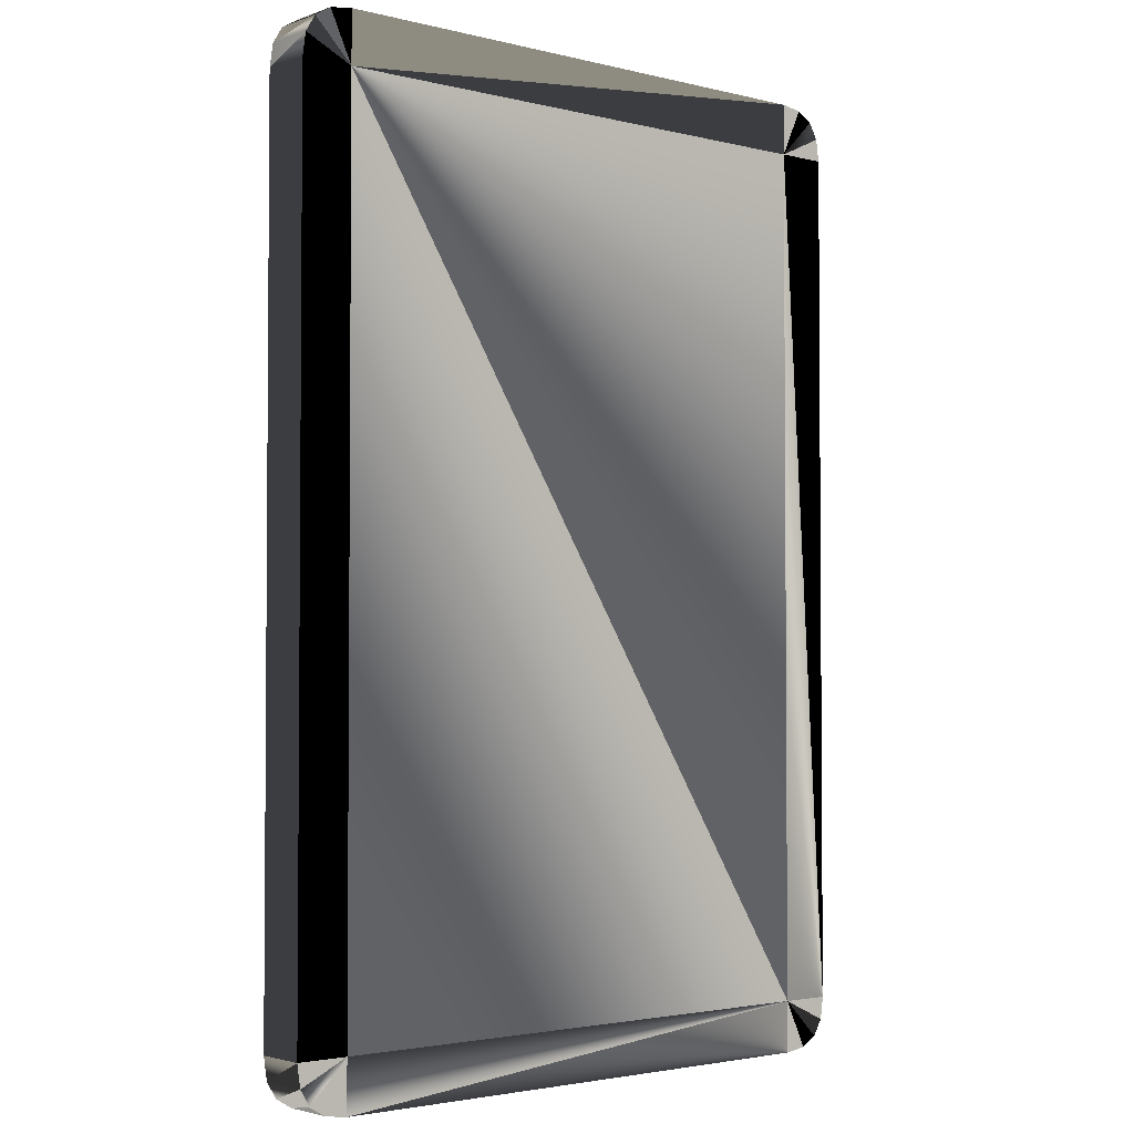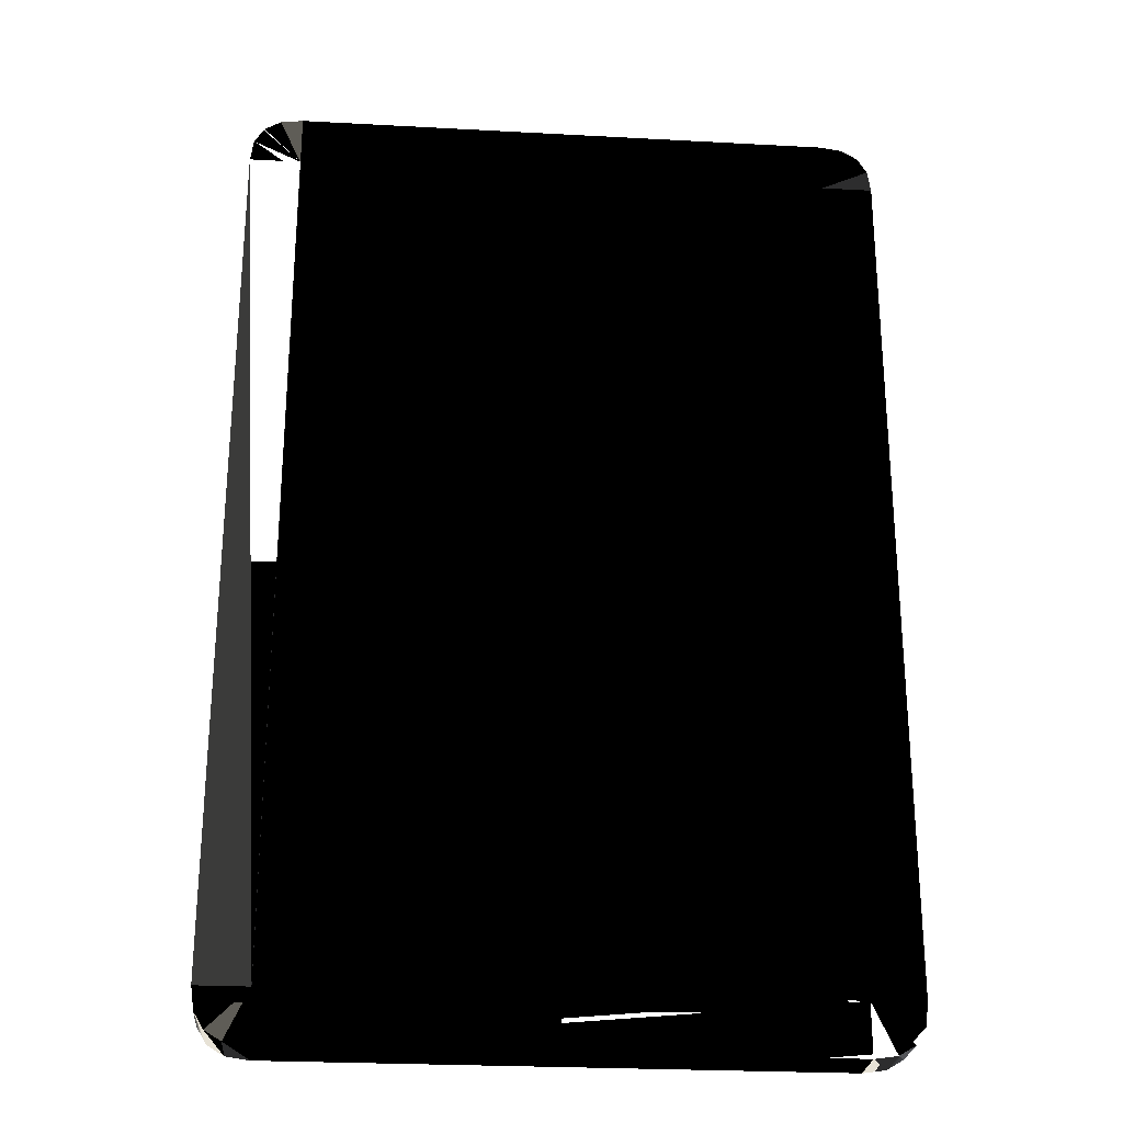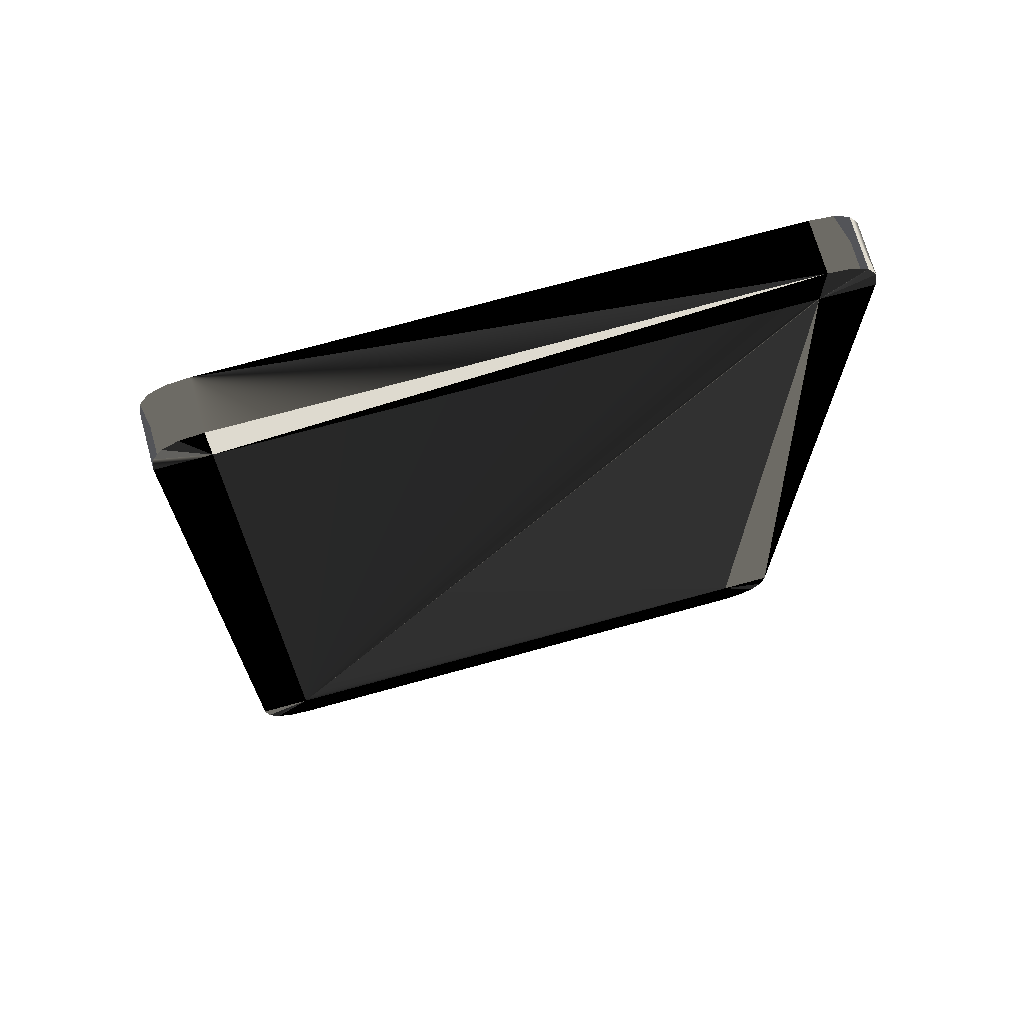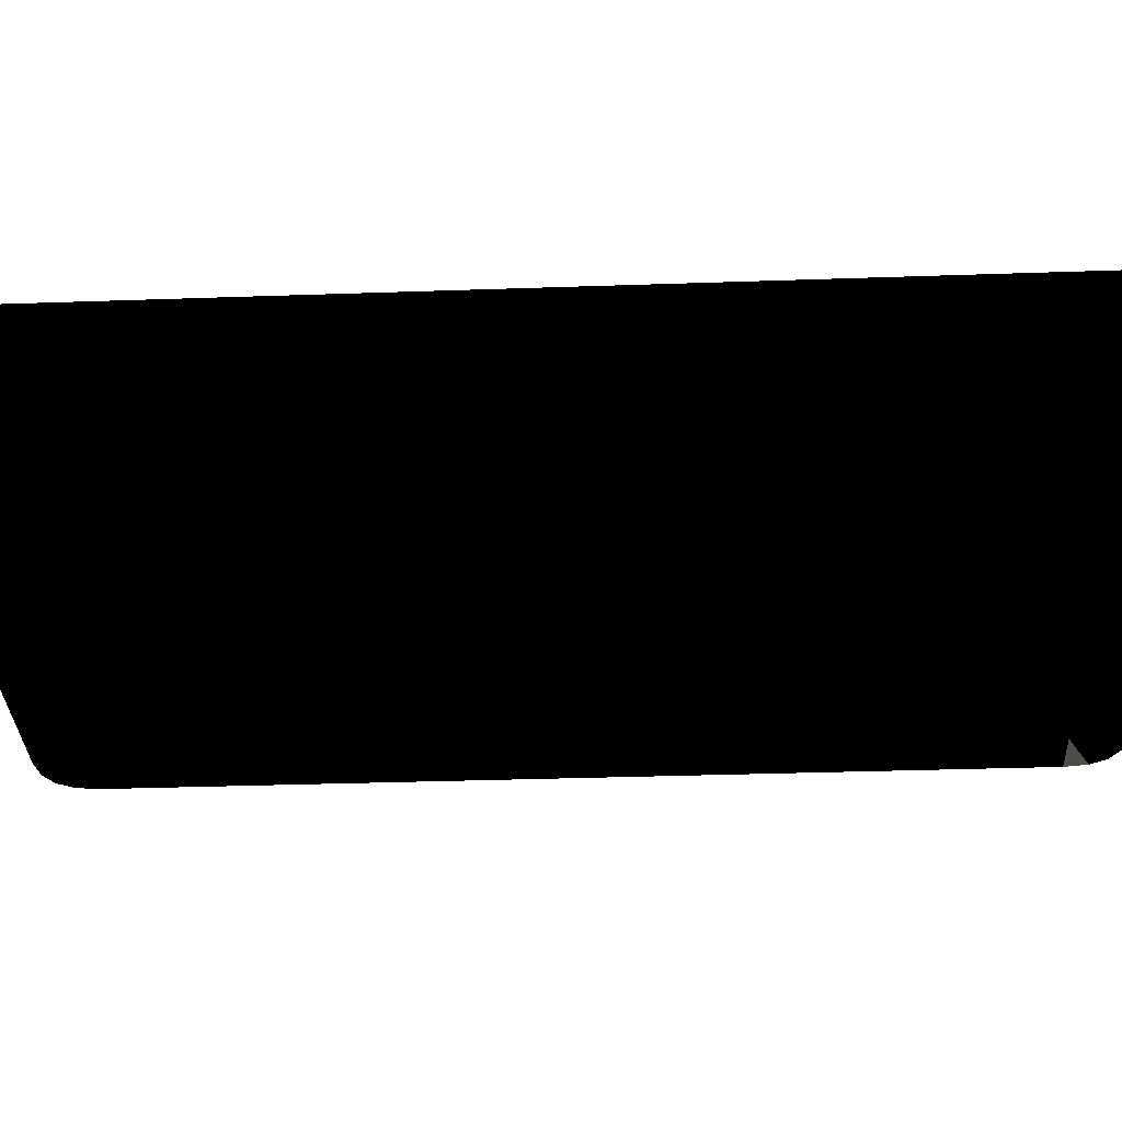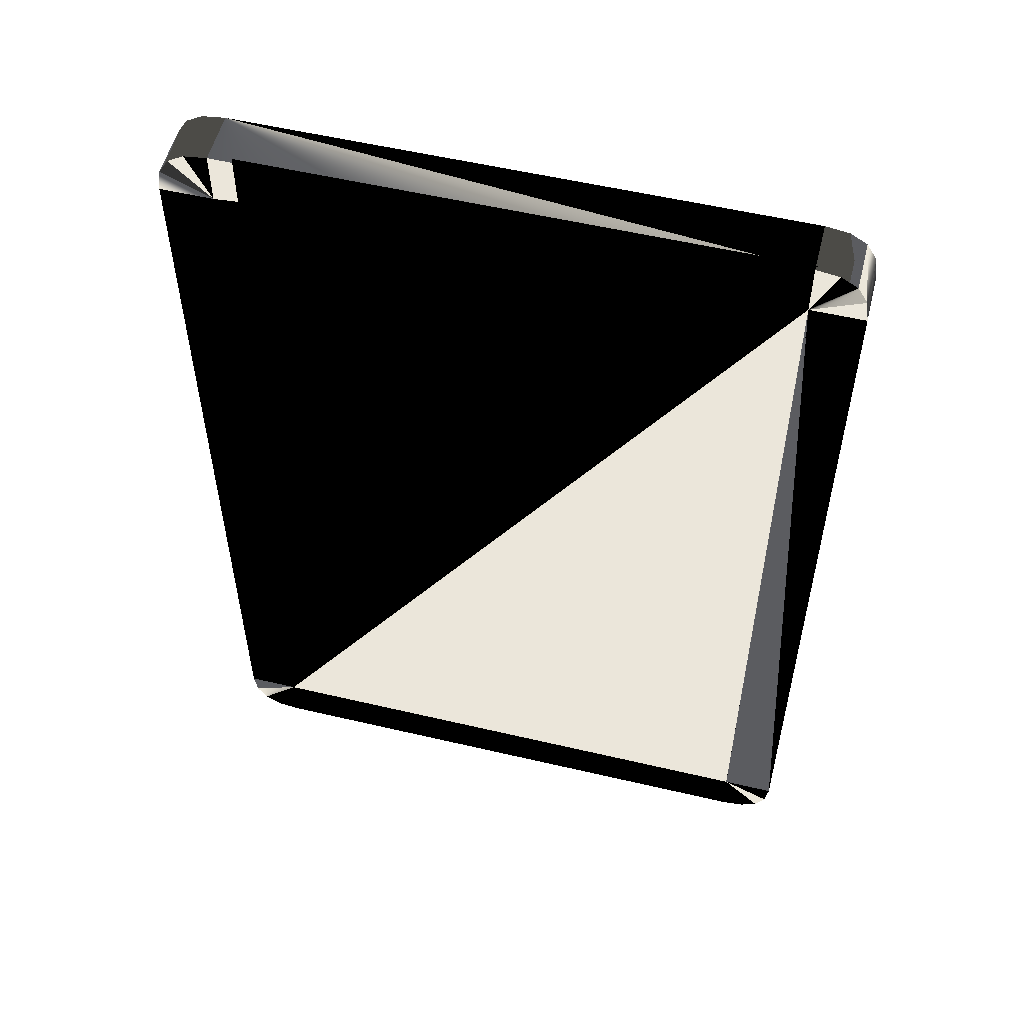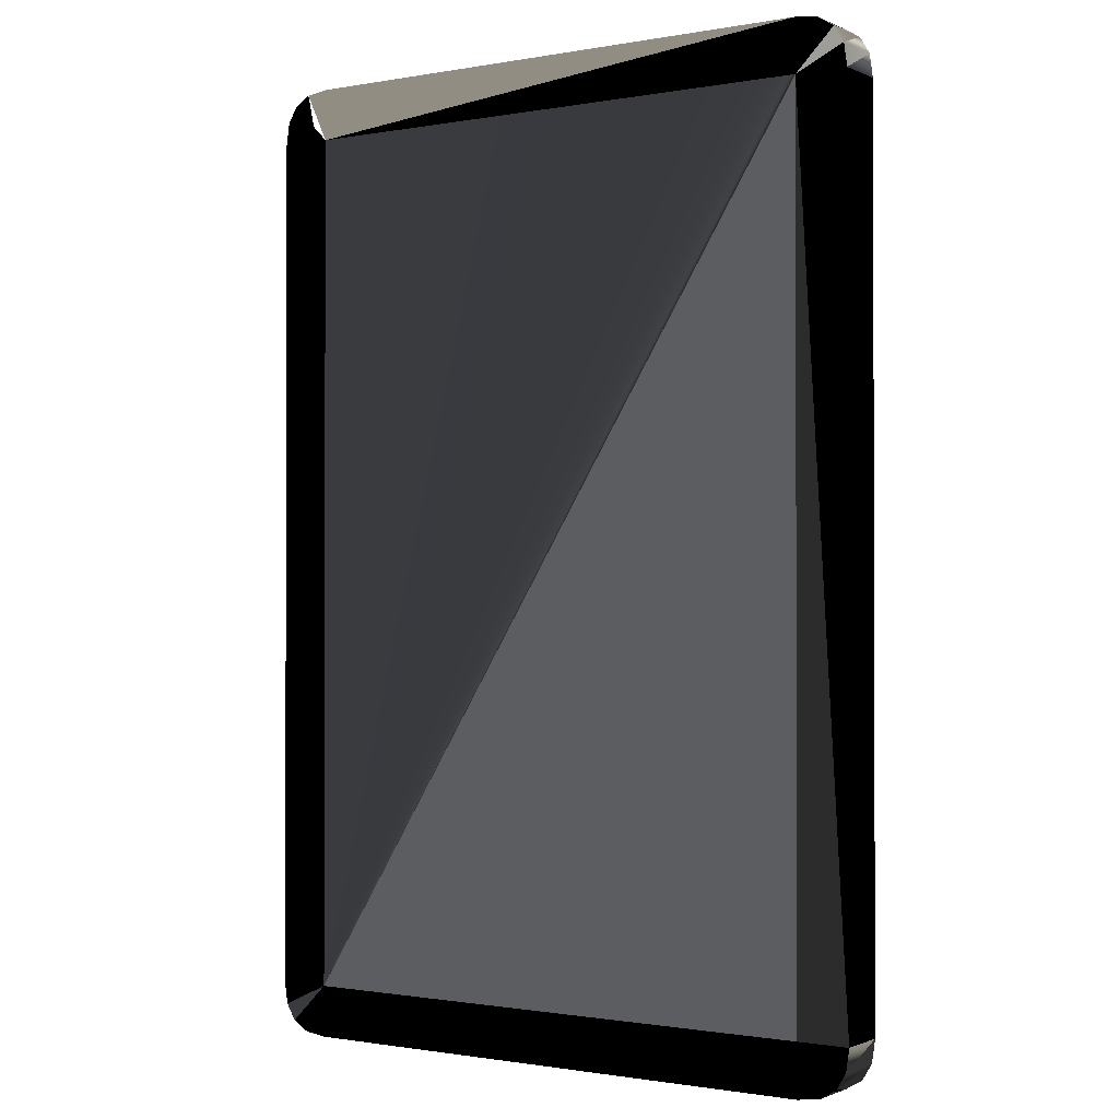
<metadata>
{"format":"obj","ext":"obj","renderer":"f3d","projection":"perspective","resolution":1024,"background":"white","views":[{"elev":-2.7,"azim":-40.4,"up":"+Z"},{"elev":-26.0,"azim":-4.9,"up":"+Z"},{"elev":71.0,"azim":164.5,"up":"+Z"},{"elev":-32.5,"azim":-87.2,"up":"+Y"},{"elev":54.8,"azim":-166.0,"up":"+Z"},{"elev":-1.0,"azim":-146.4,"up":"+Z"}]}
</metadata>
<code>
v  0.2625 -0.025 -0.4188
v  0.2625 0.025 -0.4188
v  -0.3 -0.025 -0.4562
v  -0.3125 -0.025 -0.4188
v  -0.3094 -0.025 -0.4406
v  -0.2625 -0.025 -0.4188
v  -0.2625 -0.025 -0.4688
v  -0.2844 -0.025 -0.4656
v  -0.3 0.025 -0.4562
v  -0.2625 0.025 -0.4688
v  -0.2844 0.025 -0.4656
v  -0.2625 0.025 -0.4188
v  -0.3125 0.025 -0.4188
v  -0.3094 0.025 -0.4406
v  0.3 0.025 -0.4562
v  0.3125 0.025 -0.4188
v  0.3094 0.025 -0.4406
v  0.2625 0.025 -0.4688
v  0.2844 0.025 -0.4656
v  0.3 -0.025 -0.4562
v  0.2625 -0.025 -0.4688
v  0.2844 -0.025 -0.4656
v  0.3125 -0.025 -0.4188
v  0.3094 -0.025 -0.4406
v  -0.3 -0.025 0.4562
v  -0.2625 -0.025 0.4688
v  -0.2844 -0.025 0.4656
v  -0.2625 -0.025 0.4188
v  -0.3125 -0.025 0.4188
v  -0.3094 -0.025 0.4406
v  -0.3 0.025 0.4562
v  -0.3125 0.025 0.4188
v  -0.3094 0.025 0.4406
v  -0.2625 0.025 0.4188
v  -0.2625 0.025 0.4688
v  -0.2844 0.025 0.4656
v  0.3 -0.025 0.4562
v  0.3125 -0.025 0.4188
v  0.3094 -0.025 0.4406
v  0.2625 -0.025 0.4188
v  0.2625 -0.025 0.4688
v  0.2844 -0.025 0.4656
v  0.3 0.025 0.4562
v  0.2625 0.025 0.4688
v  0.2844 0.025 0.4656
v  0.2625 0.025 0.4188
v  0.3125 0.025 0.4188
v  0.3094 0.025 0.4406
v  -0.3 -0.025 -0.4562
v  -0.3125 -0.025 -0.4188
v  -0.3094 -0.025 -0.4406
v  -0.2625 -0.025 -0.4688
v  -0.2844 -0.025 -0.4656
v  -0.3 0.025 -0.4562
v  -0.2625 0.025 -0.4688
v  -0.2844 0.025 -0.4656
v  -0.3125 0.025 -0.4188
v  -0.3094 0.025 -0.4406
v  0.3 0.025 -0.4562
v  0.3125 0.025 -0.4188
v  0.3094 0.025 -0.4406
v  0.2625 0.025 -0.4688
v  0.2844 0.025 -0.4656
v  0.3 -0.025 -0.4562
v  0.2625 -0.025 -0.4688
v  0.2844 -0.025 -0.4656
v  0.3125 -0.025 -0.4188
v  0.3094 -0.025 -0.4406
v  -0.3 -0.025 0.4562
v  -0.2625 -0.025 0.4688
v  -0.2844 -0.025 0.4656
v  -0.3125 -0.025 0.4188
v  -0.3094 -0.025 0.4406
v  -0.3 0.025 0.4562
v  -0.3125 0.025 0.4188
v  -0.3094 0.025 0.4406
v  -0.2625 0.025 0.4688
v  -0.2844 0.025 0.4656
v  0.3 -0.025 0.4562
v  0.3125 -0.025 0.4188
v  0.3094 -0.025 0.4406
v  0.2625 -0.025 0.4688
v  0.2844 -0.025 0.4656
v  0.3 0.025 0.4562
v  0.2625 0.025 0.4688
v  0.2844 0.025 0.4656
v  0.3125 0.025 0.4188
v  0.3094 0.025 0.4406
g rect
f -88 -49 -61
f -61 -83 -88
f -87 -77 -55
f -55 -43 -87
f -82 -34 -71
f -71 -68 -82
f -17 -57 -32
f -32 -39 -17
f -7 -45 -12
f -12 -19 -7
f -66 -73 -2
f -2 -51 -66
f -22 -9 -49
f -49 -88 -22
f -48 -63 -61
f -61 -49 -48
f -60 -85 -83
f -83 -61 -60
f -37 -24 -88
f -88 -83 -37
f -27 -79 -77
f -77 -87 -27
f -76 -14 -55
f -55 -77 -76
f -54 -4 -43
f -43 -55 -54
f -42 -29 -87
f -87 -43 -42
f -88 -25 -65
f -65 -22 -88
f -50 -10 -49
f -49 -9 -50
f -49 -10 -6
f -6 -48 -49
f -62 -20 -61
f -61 -63 -62
f -61 -20 -16
f -16 -60 -61
f -84 -40 -83
f -83 -85 -84
f -83 -40 -36
f -36 -37 -83
f -67 -25 -88
f -88 -24 -67
f -87 -30 -26
f -26 -27 -87
f -78 -80 -77
f -77 -79 -78
f -77 -80 -75
f -75 -76 -77
f -56 -58 -55
f -55 -14 -56
f -55 -58 -53
f -53 -54 -55
f -44 -46 -43
f -43 -4 -44
f -43 -46 -41
f -41 -42 -43
f -72 -30 -87
f -87 -29 -72
f -34 -82 -81
f -81 -33 -34
f -33 -81 -86
f -86 -35 -33
f -68 -71 -70
f -70 -23 -68
f -23 -70 -74
f -74 -69 -23
f -57 -17 -59
f -59 -13 -57
f -13 -59 -64
f -64 -15 -13
f -39 -32 -31
f -31 -38 -39
f -38 -31 -35
f -35 -86 -38
f -45 -7 -47
f -47 -3 -45
f -3 -47 -52
f -52 -5 -3
f -19 -12 -11
f -11 -18 -19
f -18 -11 -15
f -15 -64 -18
f -73 -66 -21
f -21 -28 -73
f -28 -21 -69
f -69 -74 -28
f -51 -2 -1
f -1 -8 -51
f -8 -1 -5
f -5 -52 -8

</code>
